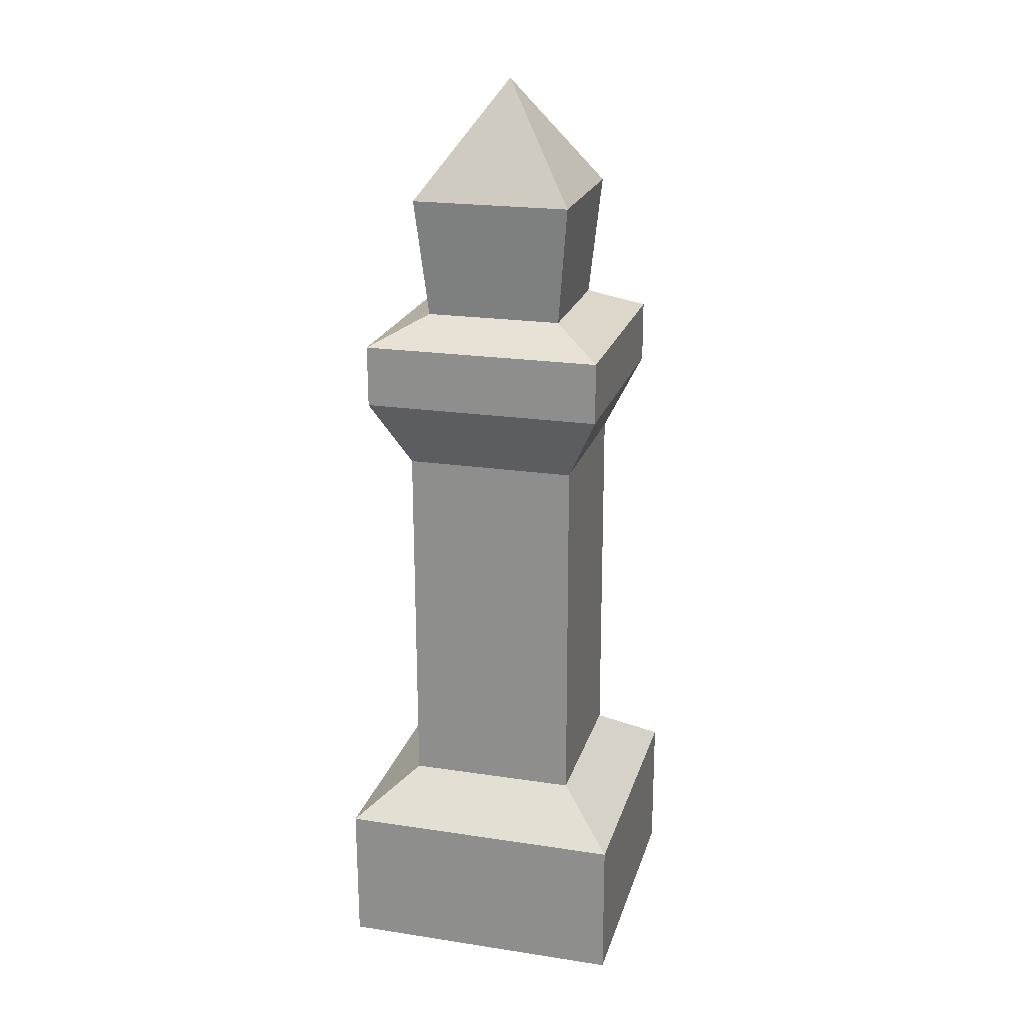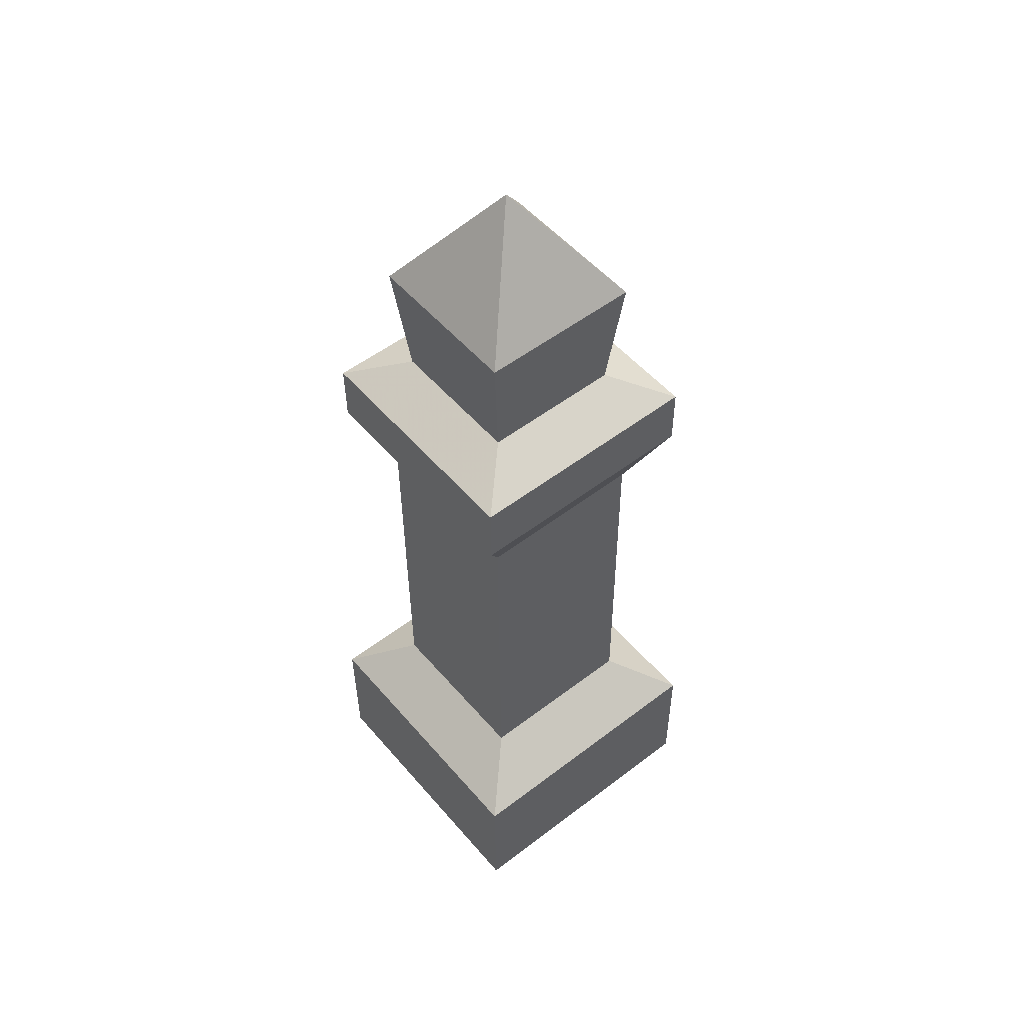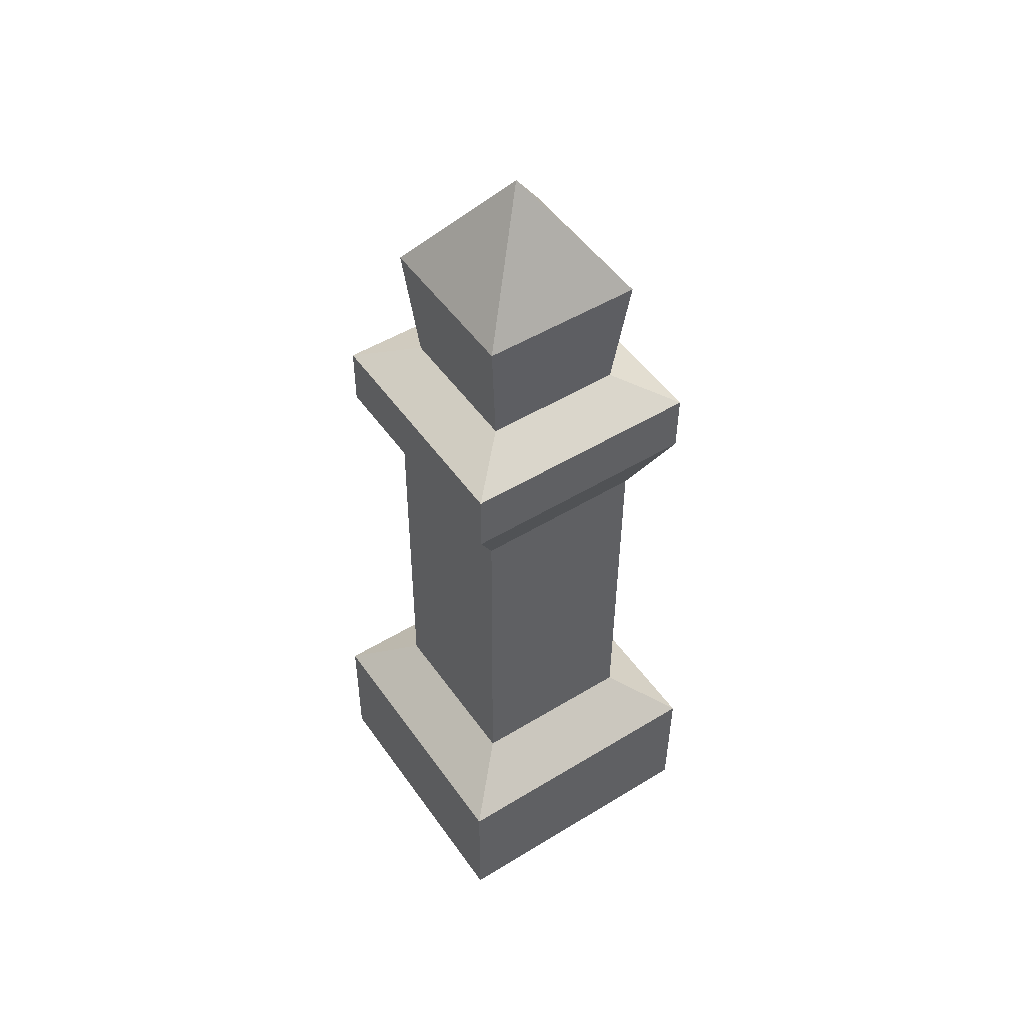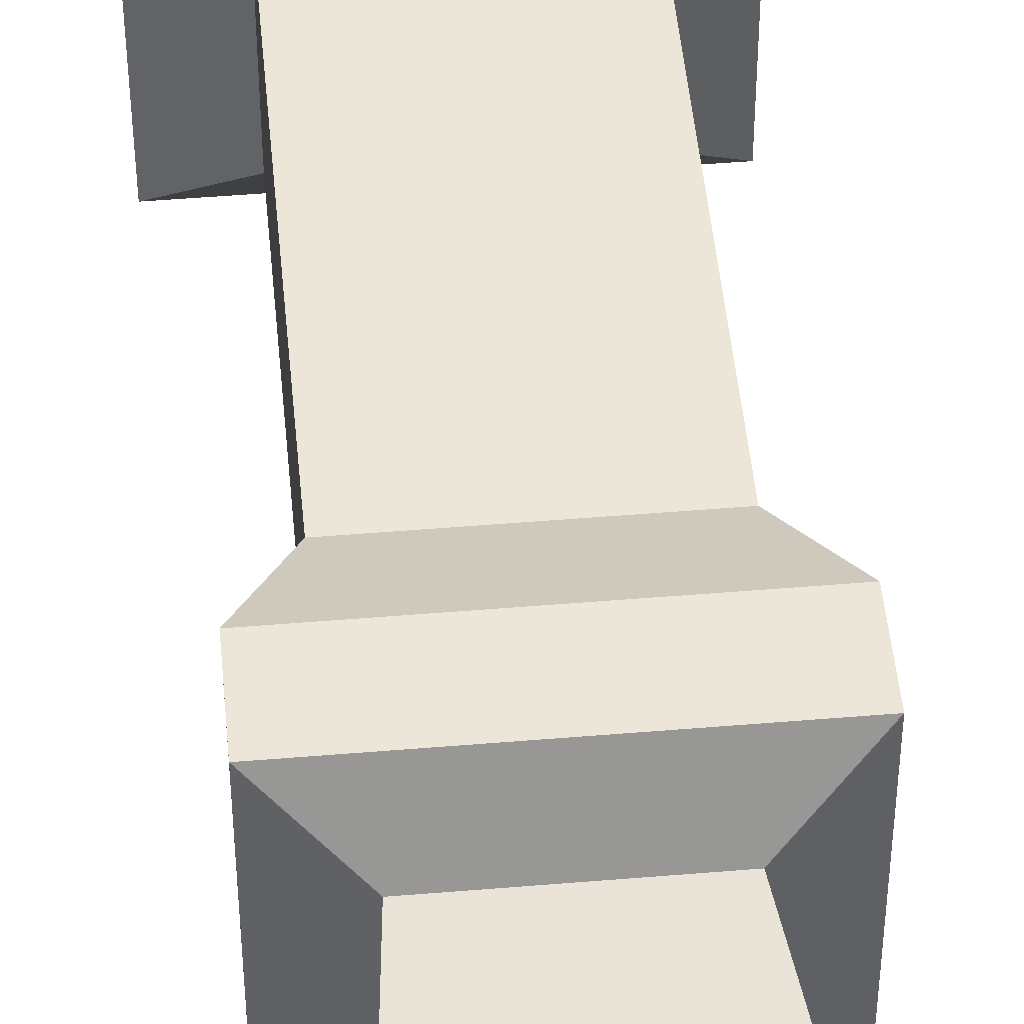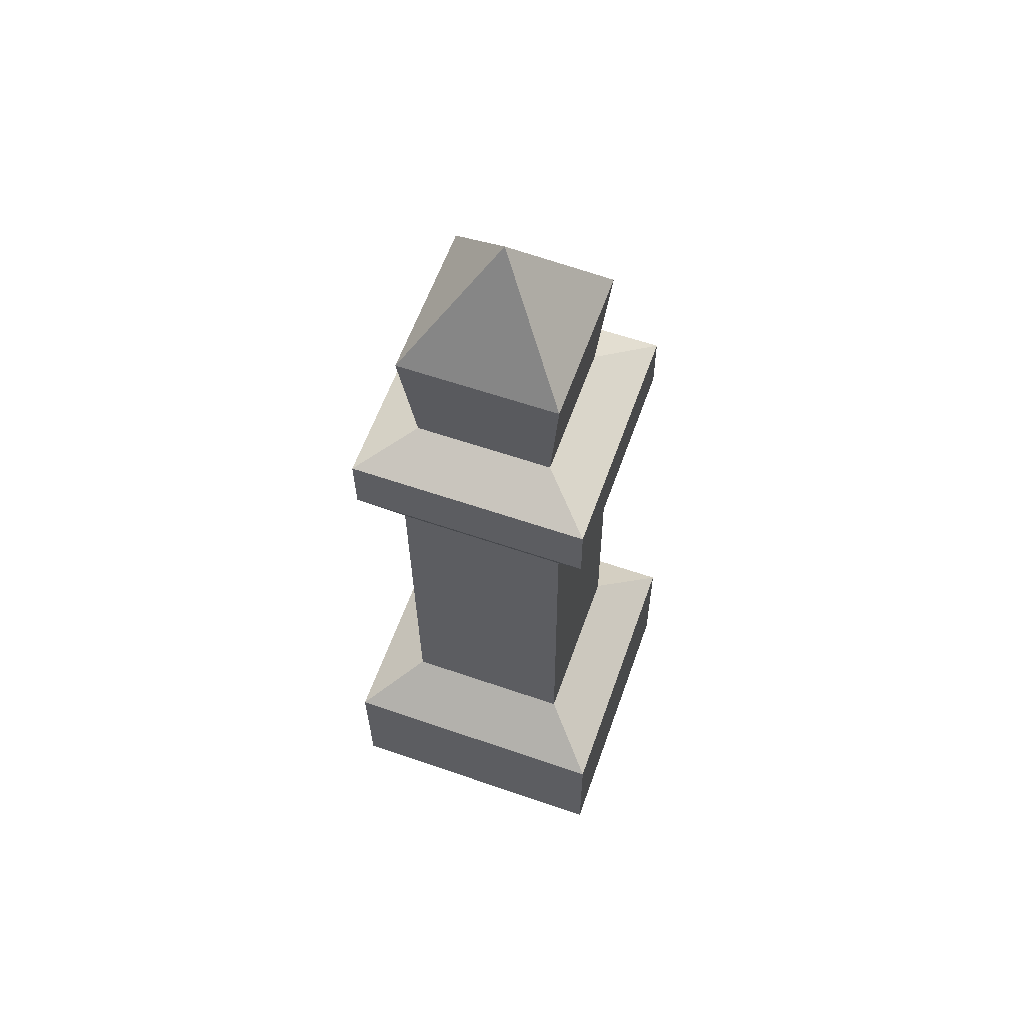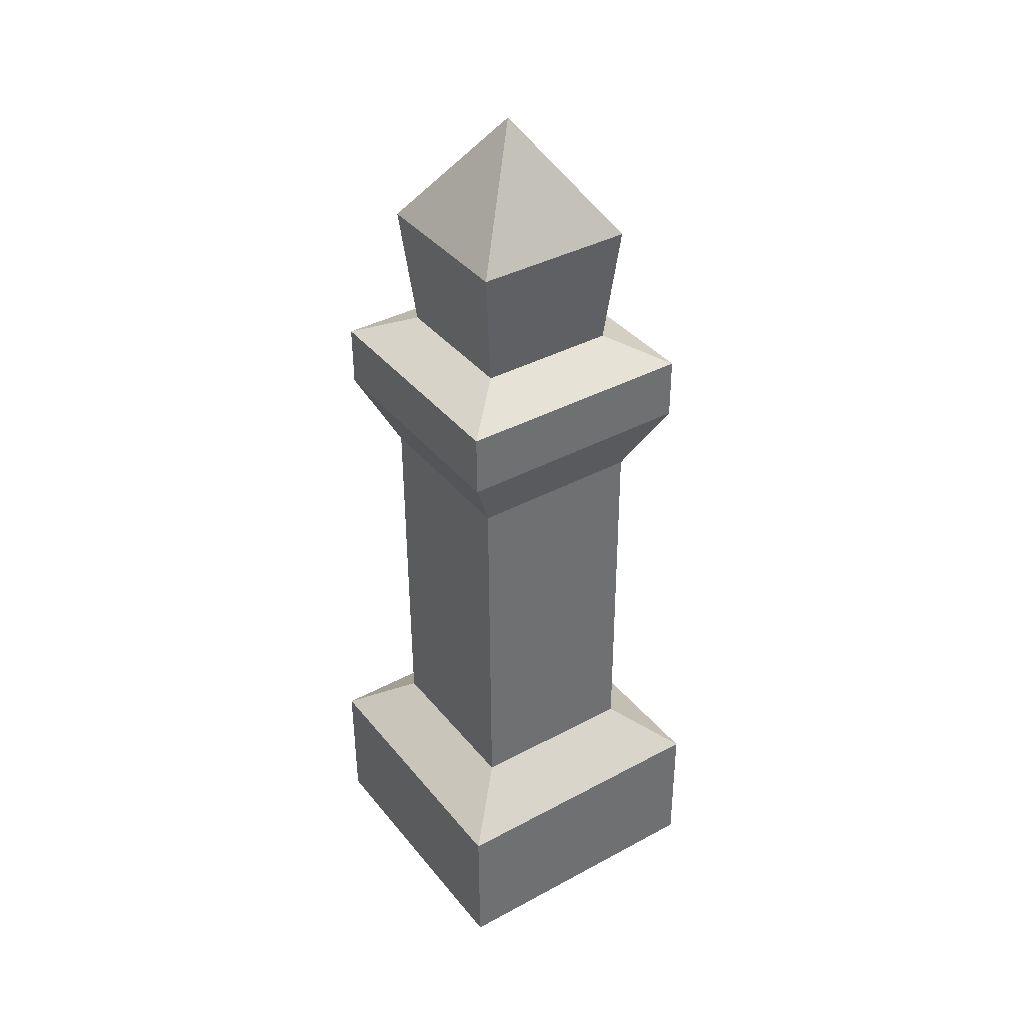
<metadata>
{"format":"obj","ext":"obj","renderer":"f3d","projection":"perspective","resolution":1024,"background":"white","views":[{"elev":21.1,"azim":-164.8,"up":"+Z"},{"elev":52.4,"azim":-129.3,"up":"+Z"},{"elev":49.9,"azim":146.1,"up":"+Z"},{"elev":49.1,"azim":-5.3,"up":"+Y"},{"elev":60.7,"azim":-70.4,"up":"+Z"},{"elev":38.5,"azim":-34.2,"up":"+Z"}]}
</metadata>
<code>
g zhongbu_fuben_219_weibian_01a
v 10 10.04 9.602
v 10 -9.961 9.757
v 10 -10.04 -0.243
v 10 9.961 -0.3975
v -10 -9.961 9.757
v -10 10.04 9.602
v -10 9.961 -0.3975
v -10 -10.04 -0.243
v 5.98 6.042 12.77
v 5.979 -5.916 12.86
v -5.98 -5.916 12.86
v -5.98 6.042 12.77
v -5.98 -5.716 38.55
v -5.98 6.242 38.46
v 5.98 6.242 38.46
v 5.98 -5.716 38.55
v 8.371 8.671 43.35
v 8.371 -8.07 43.48
v -8.371 -8.07 43.48
v -8.371 8.671 43.35
v -8.371 -8.036 47.79
v -8.371 8.705 47.66
v 8.371 8.705 47.66
v 8.371 -8.036 47.79
v 4.789 5.137 49.46
v 4.79 -4.441 49.53
v -4.789 -4.441 49.53
v -4.788 5.137 49.46
v -5.585 -5.172 57.85
v -5.584 5.997 57.77
v 5.584 5.997 57.77
v 5.584 -5.172 57.85
v -0.000581 0.4748 65.78
v -0.000581 0.4748 65.78
v 10 -9.961 9.757
v -10 -9.961 9.757
v -10 -10.04 -0.243
v 10 -10.04 -0.243
v -10 10.04 9.602
v 10 10.04 9.602
v 10 9.961 -0.3975
v -10 9.961 -0.3975
v 5.979 -5.916 12.86
v -5.98 -5.916 12.86
v -5.98 6.042 12.77
v 5.98 6.042 12.77
v -5.98 6.242 38.46
v 5.98 6.242 38.46
v 5.98 -5.716 38.55
v -5.98 -5.716 38.55
v 8.371 -8.07 43.48
v -8.371 -8.07 43.48
v -8.371 8.671 43.35
v 8.371 8.671 43.35
v -8.371 8.705 47.66
v 8.371 8.705 47.66
v 8.371 -8.036 47.79
v -8.371 -8.036 47.79
v 4.79 -4.441 49.53
v -4.789 -4.441 49.53
v -4.788 5.137 49.46
v 4.789 5.137 49.46
v -5.584 5.997 57.77
v 5.584 5.997 57.77
v 5.584 -5.172 57.85
v -5.585 -5.172 57.85
v -0.000581 0.4748 65.78
f 1 2 3
f 3 4 1
f 5 6 7
f 7 8 5
f 9 10 2
f 2 1 9
f 11 12 6
f 6 5 11
f 12 11 13
f 13 14 12
f 10 9 15
f 15 16 10
f 17 18 16
f 16 15 17
f 19 20 14
f 14 13 19
f 20 19 21
f 21 22 20
f 18 17 23
f 23 24 18
f 25 26 24
f 24 23 25
f 27 28 22
f 22 21 27
f 28 27 29
f 29 30 28
f 26 25 31
f 31 32 26
f 32 31 33
f 30 29 34
f 35 36 37
f 37 38 35
f 39 40 41
f 41 42 39
f 43 44 36
f 36 35 43
f 45 46 40
f 40 39 45
f 46 45 47
f 47 48 46
f 44 43 49
f 49 50 44
f 51 52 50
f 50 49 51
f 53 54 48
f 48 47 53
f 54 53 55
f 55 56 54
f 52 51 57
f 57 58 52
f 59 60 58
f 58 57 59
f 61 62 56
f 56 55 61
f 62 61 63
f 63 64 62
f 60 59 65
f 65 66 60
f 66 65 67
f 64 63 34

</code>
